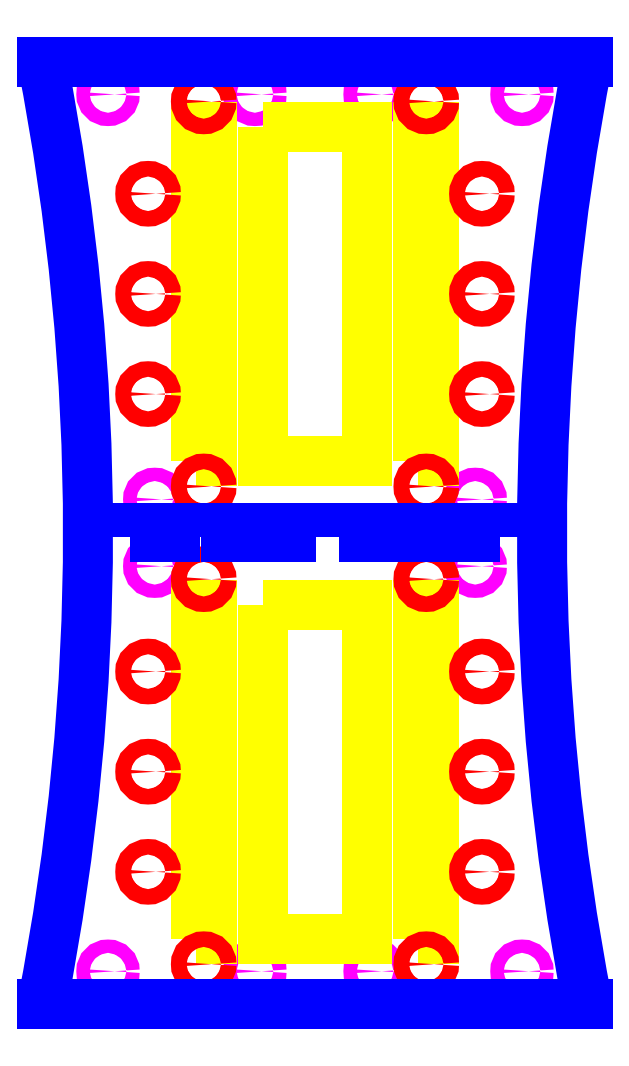
<metadata>
{"format":"dxf","ext":"dxf","renderer":"ezdxf+matplotlib","layout":"modelspace","background":"white","min_lineweight":24,"dpi":150}
</metadata>
<code>
0
SECTION
2
ENTITIES
0
CIRCLE
8
0
10
0
20
0
30
0
40
0
0
CIRCLE
8
Support Holes
10
74.77
20
7.333
30
0
40
1.5
0
CIRCLE
8
Support Holes
10
107.8
20
7.333
30
0
40
1.5
0
CIRCLE
8
Support Holes
10
47.77
20
7.333
30
0
40
1.5
0
CIRCLE
8
Support Holes
10
14.77
20
7.333
30
0
40
1.5
0
CIRCLE
8
Support Holes
10
74.77
20
204.3
30
0
40
1.5
0
CIRCLE
8
Support Holes
10
107.8
20
204.3
30
0
40
1.5
0
CIRCLE
8
Support Holes
10
47.77
20
204.3
30
0
40
1.5
0
CIRCLE
8
Support Holes
10
14.77
20
204.3
30
0
40
1.5
0
CIRCLE
8
Support Holes
10
97.27
20
98.33
30
0
40
1.5
0
CIRCLE
8
Support Holes
10
25.27
20
98.33
30
0
40
1.5
0
CIRCLE
8
Support Holes
10
25.27
20
113.3
30
0
40
1.5
0
CIRCLE
8
Support Holes
10
97.27
20
113.3
30
0
40
1.5
0
LWPOLYLINE
8
Attachment Grooves
90
        4
70
     1
43
0
10
34.52
20
14.67
10
34.52
20
89.67
10
38.02
20
89.67
10
38.02
20
14.67
0
LWPOLYLINE
8
Attachment Grooves
90
        4
70
     1
43
0
10
84.52
20
14.67
10
84.52
20
89.67
10
88.02
20
89.67
10
88.02
20
14.67
0
LWPOLYLINE
8
Attachment Grooves
90
        4
70
     1
43
0
10
34.52
20
122
10
34.52
20
197
10
38.02
20
197
10
38.02
20
122
0
LWPOLYLINE
8
Attachment Grooves
90
        4
70
     1
43
0
10
84.52
20
122
10
84.52
20
197
10
88.02
20
197
10
88.02
20
122
0
CIRCLE
8
Attachment Holes
10
98.77
20
137
30
0
40
1.75
0
CIRCLE
8
Attachment Holes
10
98.77
20
182
30
0
40
1.75
0
CIRCLE
8
Attachment Holes
10
98.77
20
159.5
30
0
40
1.75
0
CIRCLE
8
Attachment Holes
10
98.77
20
29.67
30
0
40
1.75
0
CIRCLE
8
Attachment Holes
10
98.77
20
74.67
30
0
40
1.75
0
CIRCLE
8
Attachment Holes
10
98.77
20
52.17
30
0
40
1.75
0
CIRCLE
8
Attachment Holes
10
23.77
20
137
30
0
40
1.75
0
CIRCLE
8
Attachment Holes
10
23.77
20
182
30
0
40
1.75
0
CIRCLE
8
Attachment Holes
10
23.77
20
159.5
30
0
40
1.75
0
CIRCLE
8
Attachment Holes
10
23.77
20
29.67
30
0
40
1.75
0
CIRCLE
8
Attachment Holes
10
23.77
20
74.67
30
0
40
1.75
0
CIRCLE
8
Attachment Holes
10
23.77
20
52.17
30
0
40
1.75
0
LWPOLYLINE
8
Attachment Grooves
90
        4
70
     1
43
0
10
49.52
20
197
10
49.52
20
122
10
73.02
20
122
10
73.02
20
197
0
LWPOLYLINE
8
Attachment Grooves
90
        4
70
     1
43
0
10
49.52
20
89.67
10
49.52
20
14.67
10
73.02
20
14.67
10
73.02
20
89.67
0
CIRCLE
8
Attachment Holes
10
36.27
20
116.3
30
0
40
1.75
0
CIRCLE
8
Attachment Holes
10
86.27
20
116.3
30
0
40
1.75
0
CIRCLE
8
Attachment Holes
10
36.27
20
8.917
30
0
40
1.75
0
CIRCLE
8
Attachment Holes
10
86.27
20
8.917
30
0
40
1.75
0
CIRCLE
8
Attachment Holes
10
36.27
20
95.42
30
0
40
1.75
0
CIRCLE
8
Attachment Holes
10
86.27
20
95.42
30
0
40
1.75
0
CIRCLE
8
Attachment Holes
10
36.27
20
202.8
30
0
40
1.75
0
CIRCLE
8
Attachment Holes
10
86.27
20
202.8
30
0
40
1.75
0
LWPOLYLINE
8
Outline Cuts
90
        2
70
     0
43
0
10
1.137e-13
20
1.137e-13
42
0.09704
10
1.137e-13
20
211.7
42
0.04634
0
LWPOLYLINE
8
Outline Cuts
90
        2
70
     0
43
0
10
122.5
20
211.7
42
0.09704
10
122.5
20
2.558e-13
42
0.04634
0
LINE
8
Outline Cuts
10
0
20
211.7
30
0
11
122.5
21
211.7
31
0
0
LINE
8
Outline Cuts
10
0
20
0
30
0
11
122.5
21
2.274e-13
31
0
0
LWPOLYLINE
8
Outline Cuts
90
        4
70
     1
43
0
10
19.77
20
104.8
10
19.77
20
106.8
10
29.77
20
106.8
10
29.77
20
104.8
0
LWPOLYLINE
8
Outline Cuts
90
        4
70
     1
43
0
10
35.77
20
104.8
10
35.77
20
106.8
10
55.77
20
106.8
10
55.77
20
104.8
0
LWPOLYLINE
8
Outline Cuts
90
        4
70
     1
43
0
10
66.77
20
104.8
10
66.77
20
106.8
10
86.77
20
106.8
10
86.77
20
104.8
0
LWPOLYLINE
8
Outline Cuts
90
        4
70
     1
43
0
10
102.8
20
104.8
10
102.8
20
106.8
10
92.77
20
106.8
10
92.77
20
104.8
0
ENDSEC
0
EOF

</code>
